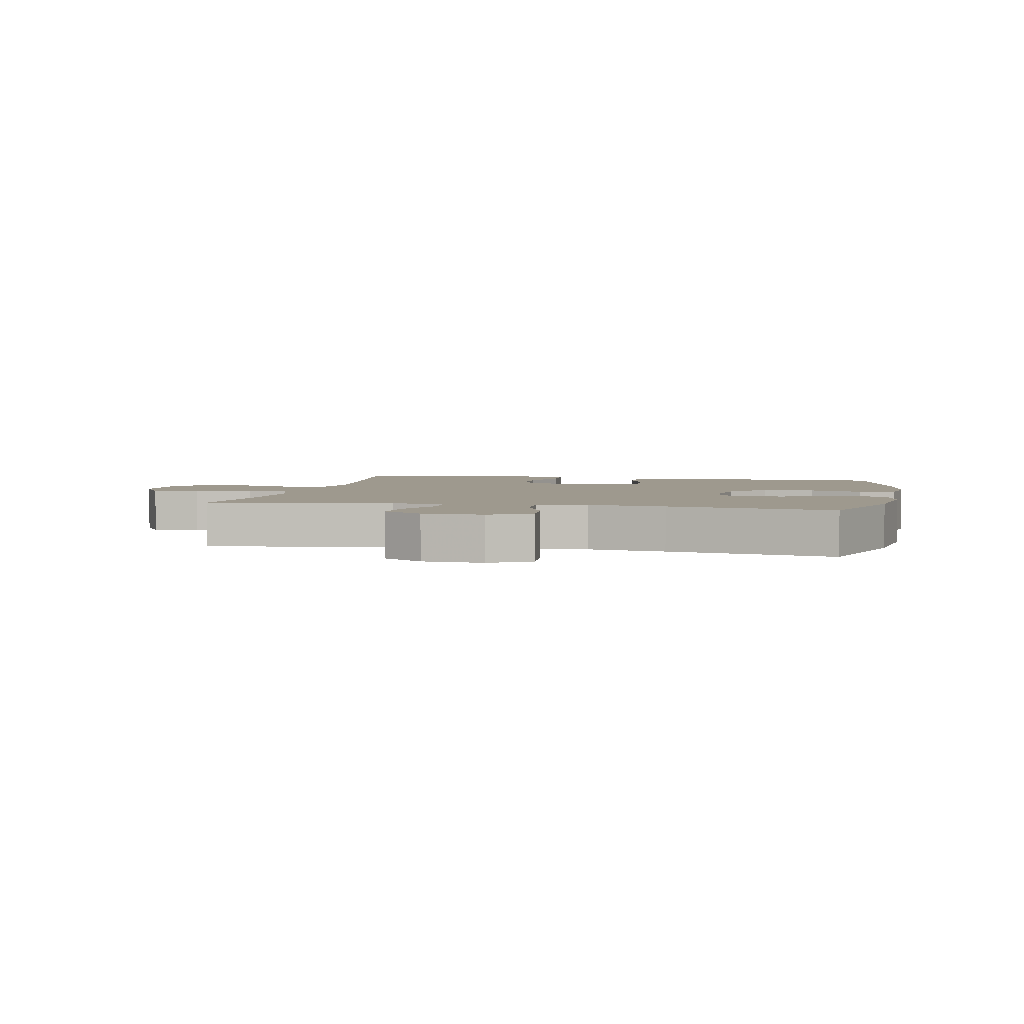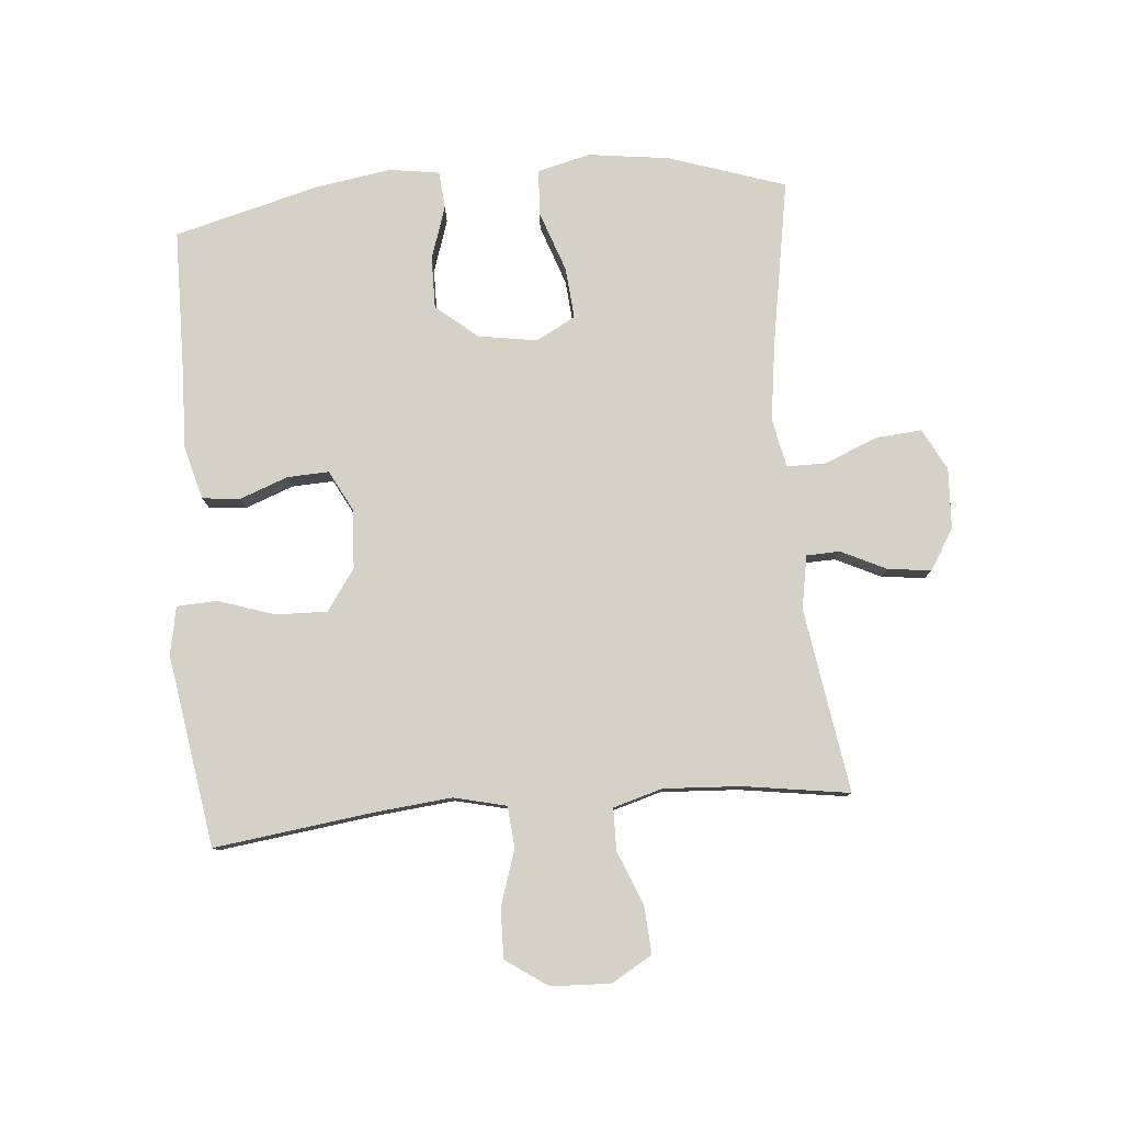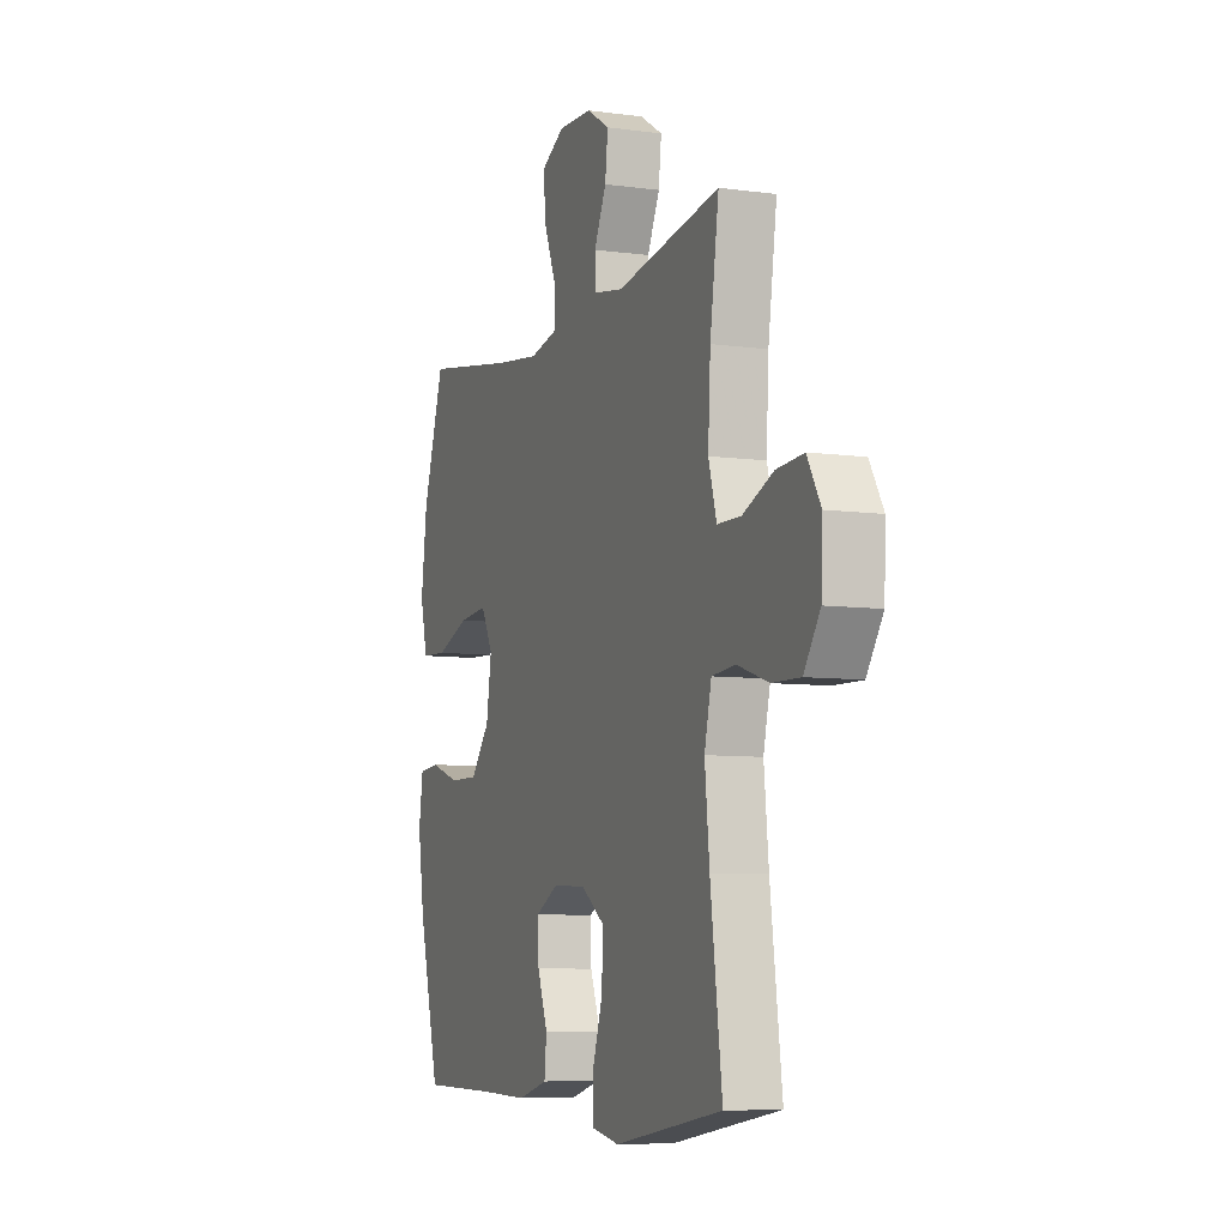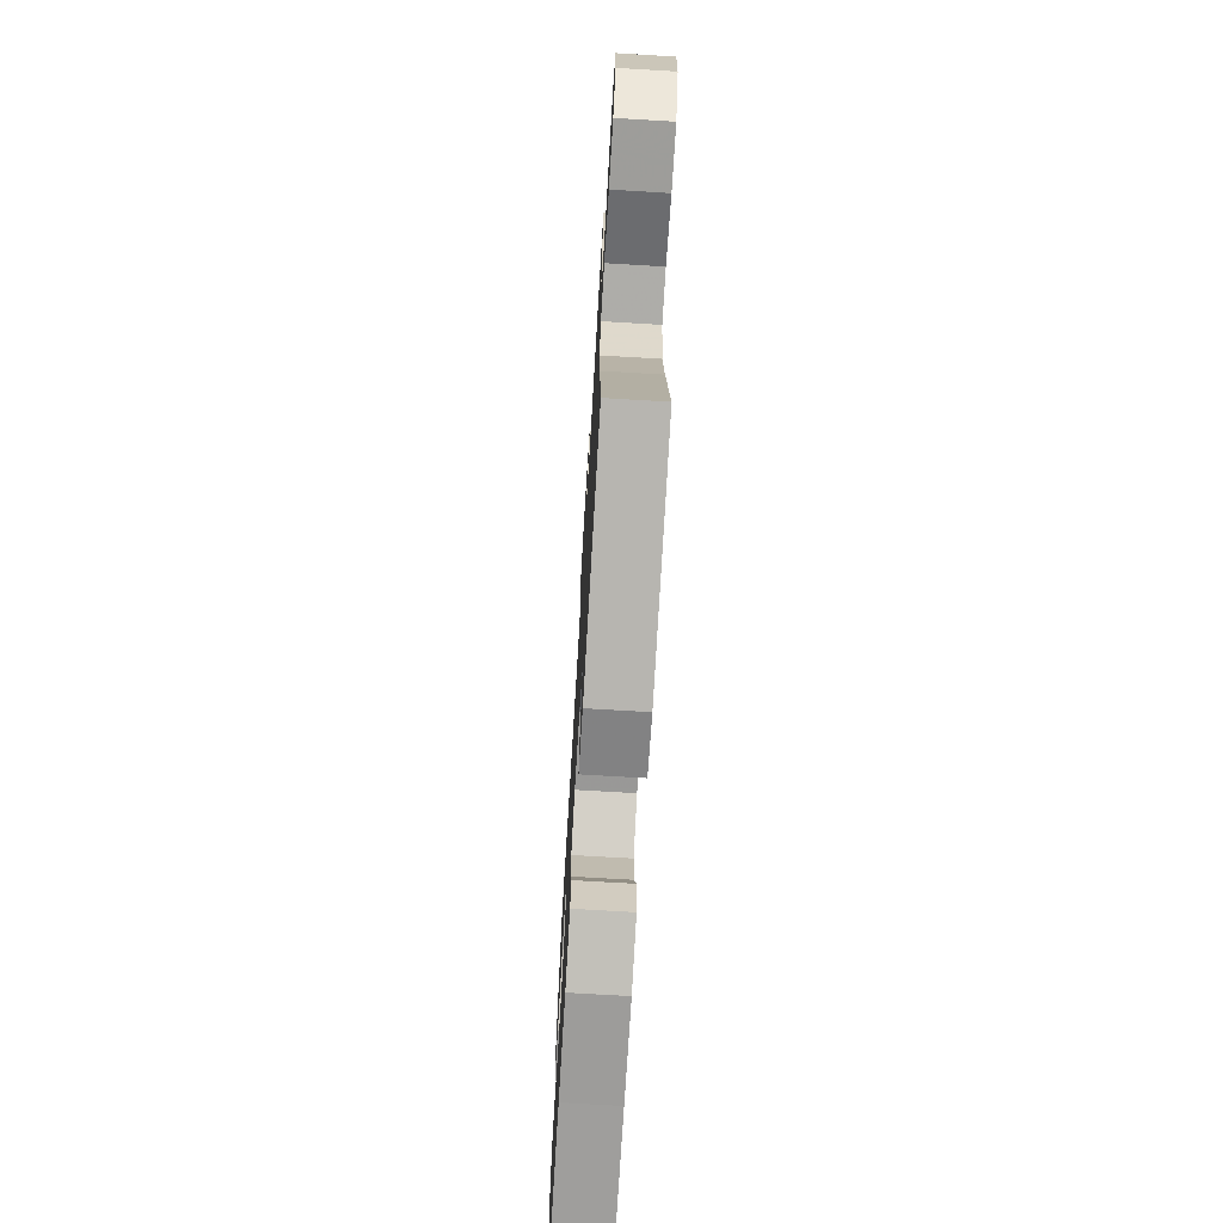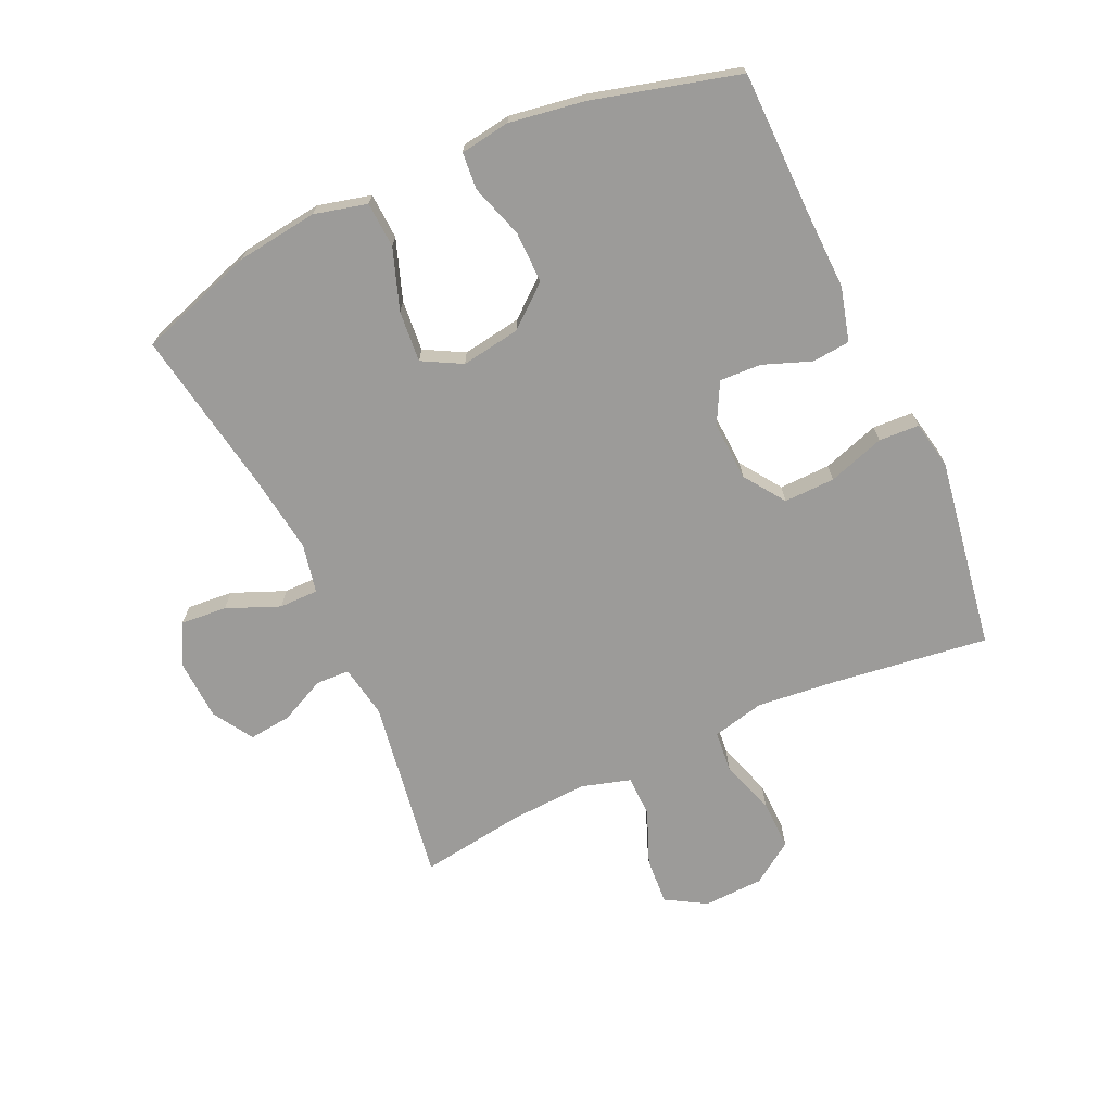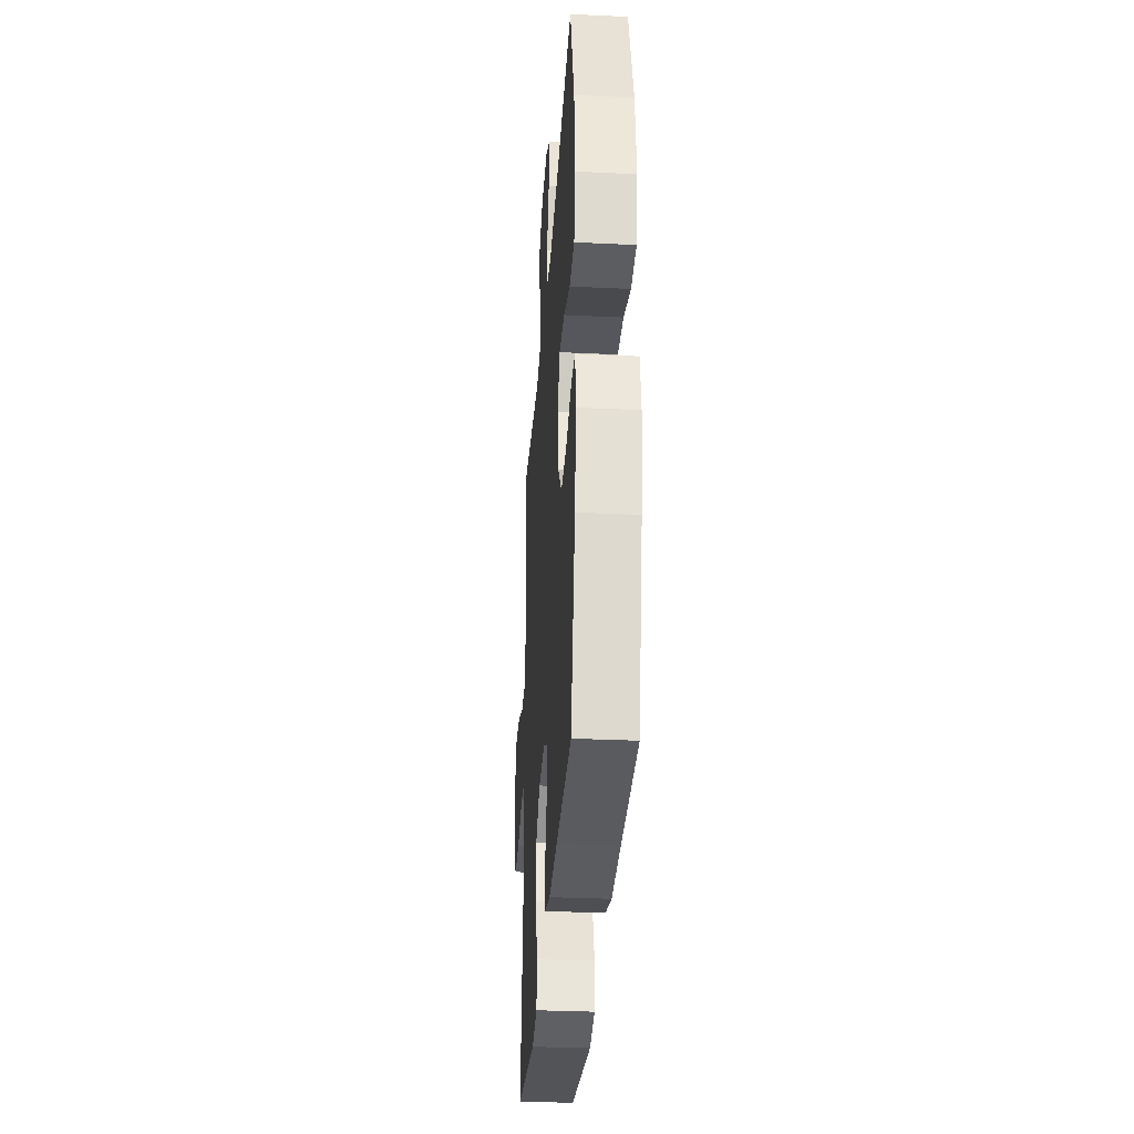
<metadata>
{"format":"obj","ext":"obj","renderer":"f3d","projection":"perspective","resolution":1024,"background":"white","views":[{"elev":3.5,"azim":11.8,"up":"+Y"},{"elev":79.6,"azim":-94.9,"up":"+Y"},{"elev":-7.5,"azim":-111.1,"up":"+Z"},{"elev":-71.8,"azim":-93.4,"up":"+Z"},{"elev":-69.9,"azim":114.5,"up":"+Y"},{"elev":-32.4,"azim":86.2,"up":"+Z"}]}
</metadata>
<code>
v 0.5 0.07 0.5
v 0.562 0.07 0.313
v 0.579 0.07 0.183
v 0.558 0.07 0.098
v 0.484 0.07 0.094
v 0.387 0.07 0.128
v 0.305 0.07 0.135
v 0.271 0.07 0.072
v 0.286 0.07 -0.023
v 0.341 0.07 -0.089
v 0.424 0.07 -0.088
v 0.51 0.07 -0.06
v 0.569 0.07 -0.065
v 0.581 0.07 -0.145
v 0.562 0.07 -0.266
v 0.5 0.07 -0.5
v 0.273 0.07 -0.503
v 0.142 0.07 -0.507
v 0.056 0.07 -0.484
v 0.05 0.07 -0.423
v 0.079 0.07 -0.346
v 0.082 0.07 -0.279
v 0.017 0.07 -0.245
v -0.078 0.07 -0.25
v -0.144 0.07 -0.296
v -0.142 0.07 -0.378
v -0.112 0.07 -0.469
v -0.115 0.07 -0.534
v -0.192 0.07 -0.549
v -0.311 0.07 -0.53
v -0.5 0.07 -0.5
v -0.467 0.07 -0.249
v -0.454 0.07 -0.121
v -0.474 0.07 -0.037
v -0.54 0.07 -0.031
v -0.629 0.07 -0.06
v -0.709 0.07 -0.062
v -0.755 0.07 0.005
v -0.759 0.07 0.101
v -0.721 0.07 0.166
v -0.645 0.07 0.161
v -0.558 0.07 0.126
v -0.491 0.07 0.127
v -0.468 0.07 0.206
v -0.475 0.07 0.33
v -0.5 0.07 0.5
v -0.204 0.07 0.454
v -0.119 0.07 0.469
v -0.117 0.07 0.523
v -0.152 0.07 0.596
v -0.16 0.07 0.665
v -0.095 0.07 0.705
v 0.002 0.07 0.71
v 0.069 0.07 0.675
v 0.063 0.07 0.601
v 0.028 0.07 0.516
v 0.028 0.07 0.453
v 0.107 0.07 0.437
v 0.232 0.07 0.454
v 0.5 0 0.5
v 0.562 0 0.313
v 0.579 0 0.183
v 0.558 0 0.098
v 0.484 0 0.094
v 0.387 0 0.128
v 0.305 0 0.135
v 0.271 0 0.072
v 0.286 0 -0.023
v 0.341 0 -0.089
v 0.424 0 -0.088
v 0.51 0 -0.06
v 0.569 0 -0.065
v 0.581 0 -0.145
v 0.562 0 -0.266
v 0.5 0 -0.5
v 0.273 0 -0.503
v 0.142 0 -0.507
v 0.056 0 -0.484
v 0.05 0 -0.423
v 0.079 0 -0.346
v 0.082 0 -0.279
v 0.017 0 -0.245
v -0.078 0 -0.25
v -0.144 0 -0.296
v -0.142 0 -0.378
v -0.112 0 -0.469
v -0.115 0 -0.534
v -0.192 0 -0.549
v -0.311 0 -0.53
v -0.5 0 -0.5
v -0.467 0 -0.249
v -0.454 0 -0.121
v -0.474 0 -0.037
v -0.54 0 -0.031
v -0.629 0 -0.06
v -0.709 0 -0.062
v -0.755 0 0.005
v -0.759 0 0.101
v -0.721 0 0.166
v -0.645 0 0.161
v -0.558 0 0.126
v -0.491 0 0.127
v -0.468 0 0.206
v -0.475 0 0.33
v -0.5 0 0.5
v -0.204 0 0.454
v -0.119 0 0.469
v -0.117 0 0.523
v -0.152 0 0.596
v -0.16 0 0.665
v -0.095 0 0.705
v 0.002 0 0.71
v 0.069 0 0.675
v 0.063 0 0.601
v 0.028 0 0.516
v 0.028 0 0.453
v 0.107 0 0.437
v 0.232 0 0.454
f 54 55 56
f 53 54 56
f 52 53 56
f 51 52 56
f 50 51 56
f 49 50 56
f 48 49 56 57
f 47 48 57 58
f 45 46 47
f 44 45 47 58
f 40 41 42
f 39 40 42
f 38 39 42
f 37 38 42
f 36 37 42
f 35 36 42
f 34 35 42 43
f 44 58 59
f 43 44 59
f 34 43 59
f 33 34 59
f 28 29 30
f 27 28 30
f 26 27 30
f 30 31 32
f 26 30 32
f 25 26 32
f 19 20 21
f 18 19 21
f 17 18 21
f 17 21 22
f 16 17 22
f 15 16 22
f 14 15 22
f 13 14 22
f 12 13 22
f 11 12 22
f 10 11 22 23
f 4 5 6
f 3 4 6
f 2 3 6
f 1 2 6
f 59 1 6
f 59 6 7
f 59 7 8
f 33 59 8
f 32 33 8
f 25 32 8
f 24 25 8
f 9 10 23 24
f 8 9 24
f 115 114 113
f 115 113 112
f 115 112 111
f 115 111 110
f 115 110 109
f 115 109 108
f 116 115 108 107
f 117 116 107 106
f 106 105 104
f 117 106 104 103
f 101 100 99
f 101 99 98
f 101 98 97
f 101 97 96
f 101 96 95
f 101 95 94
f 102 101 94 93
f 118 117 103
f 118 103 102
f 118 102 93
f 118 93 92
f 89 88 87
f 89 87 86
f 89 86 85
f 91 90 89
f 91 89 85
f 91 85 84
f 80 79 78
f 80 78 77
f 80 77 76
f 81 80 76
f 81 76 75
f 81 75 74
f 81 74 73
f 81 73 72
f 81 72 71
f 81 71 70
f 82 81 70 69
f 65 64 63
f 65 63 62
f 65 62 61
f 65 61 60
f 65 60 118
f 66 65 118
f 67 66 118
f 67 118 92
f 67 92 91
f 67 91 84
f 67 84 83
f 83 82 69 68
f 83 68 67
f 1 60 61 2
f 2 61 62 3
f 3 62 63 4
f 4 63 64 5
f 5 64 65 6
f 6 65 66 7
f 7 66 67 8
f 8 67 68 9
f 9 68 69 10
f 10 69 70 11
f 11 70 71 12
f 12 71 72 13
f 13 72 73 14
f 14 73 74 15
f 15 74 75 16
f 16 75 76 17
f 17 76 77 18
f 18 77 78 19
f 19 78 79 20
f 20 79 80 21
f 21 80 81 22
f 22 81 82 23
f 23 82 83 24
f 24 83 84 25
f 25 84 85 26
f 26 85 86 27
f 27 86 87 28
f 28 87 88 29
f 29 88 89 30
f 30 89 90 31
f 31 90 91 32
f 32 91 92 33
f 33 92 93 34
f 34 93 94 35
f 35 94 95 36
f 36 95 96 37
f 37 96 97 38
f 38 97 98 39
f 39 98 99 40
f 40 99 100 41
f 41 100 101 42
f 42 101 102 43
f 43 102 103 44
f 44 103 104 45
f 45 104 105 46
f 46 105 106 47
f 47 106 107 48
f 48 107 108 49
f 49 108 109 50
f 50 109 110 51
f 51 110 111 52
f 52 111 112 53
f 53 112 113 54
f 54 113 114 55
f 55 114 115 56
f 56 115 116 57
f 57 116 117 58
f 58 117 118 59
f 59 118 60 1

</code>
